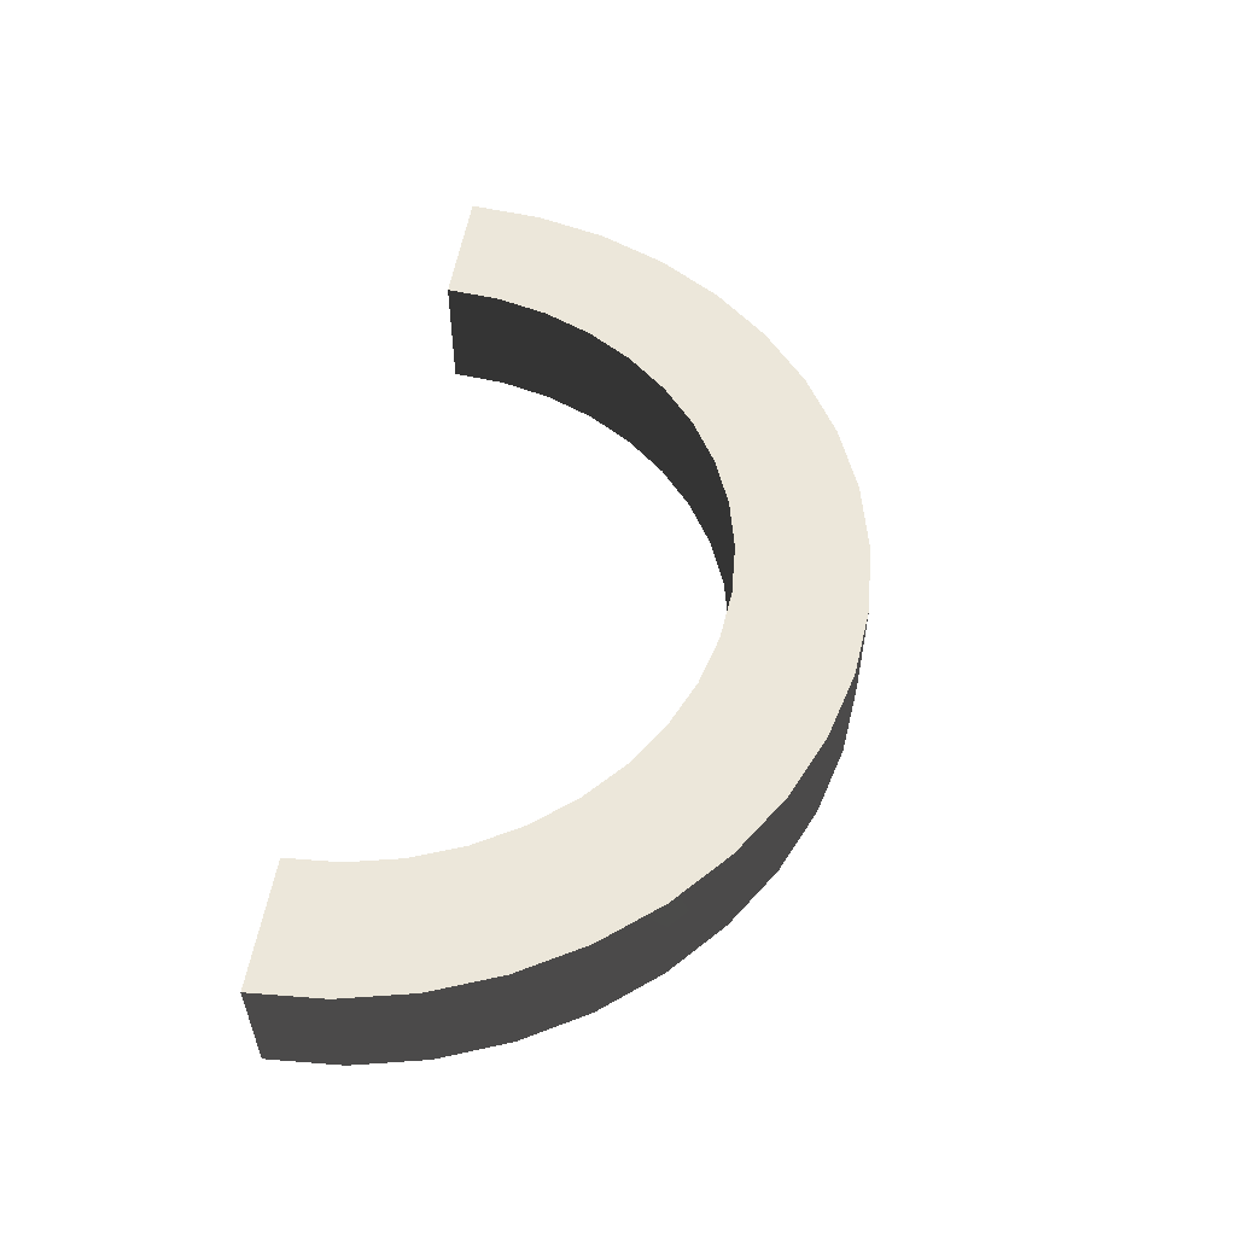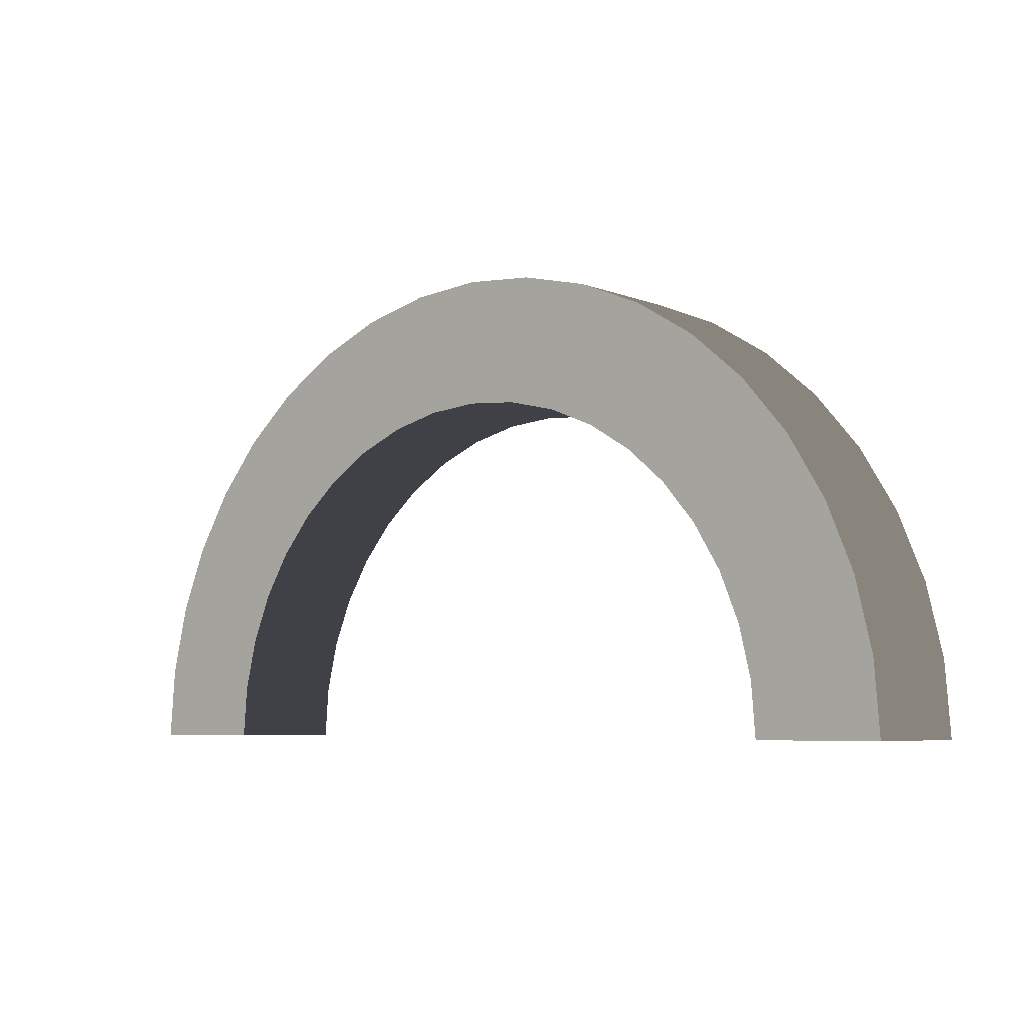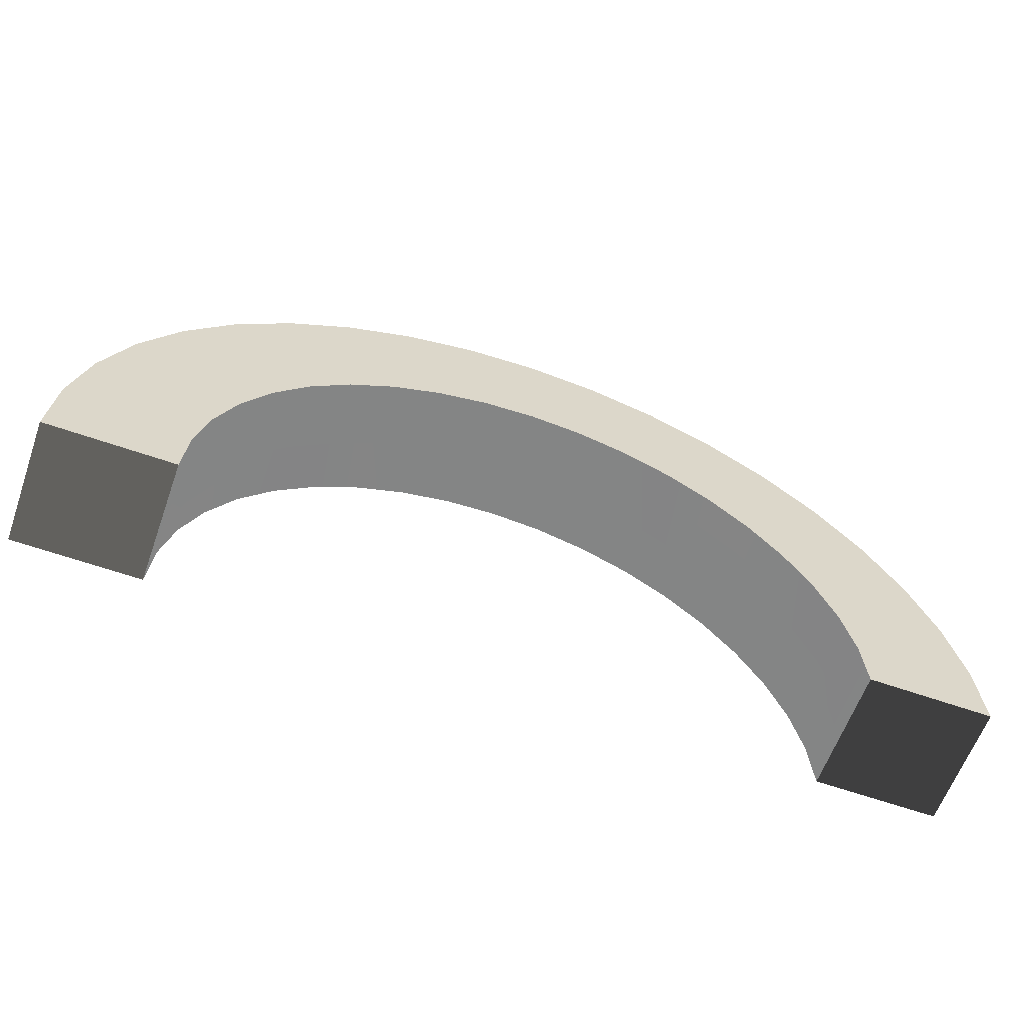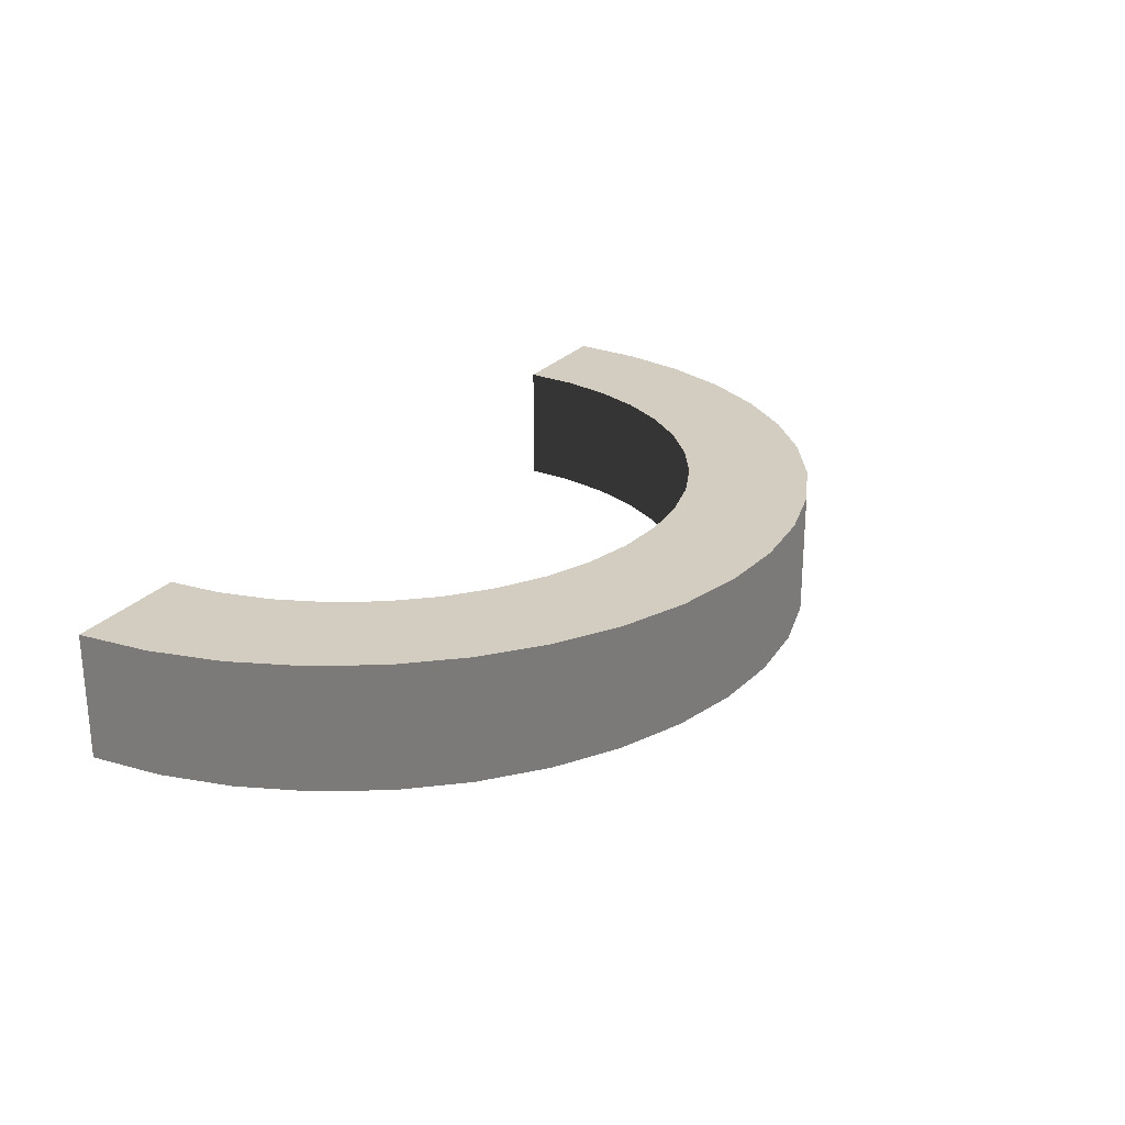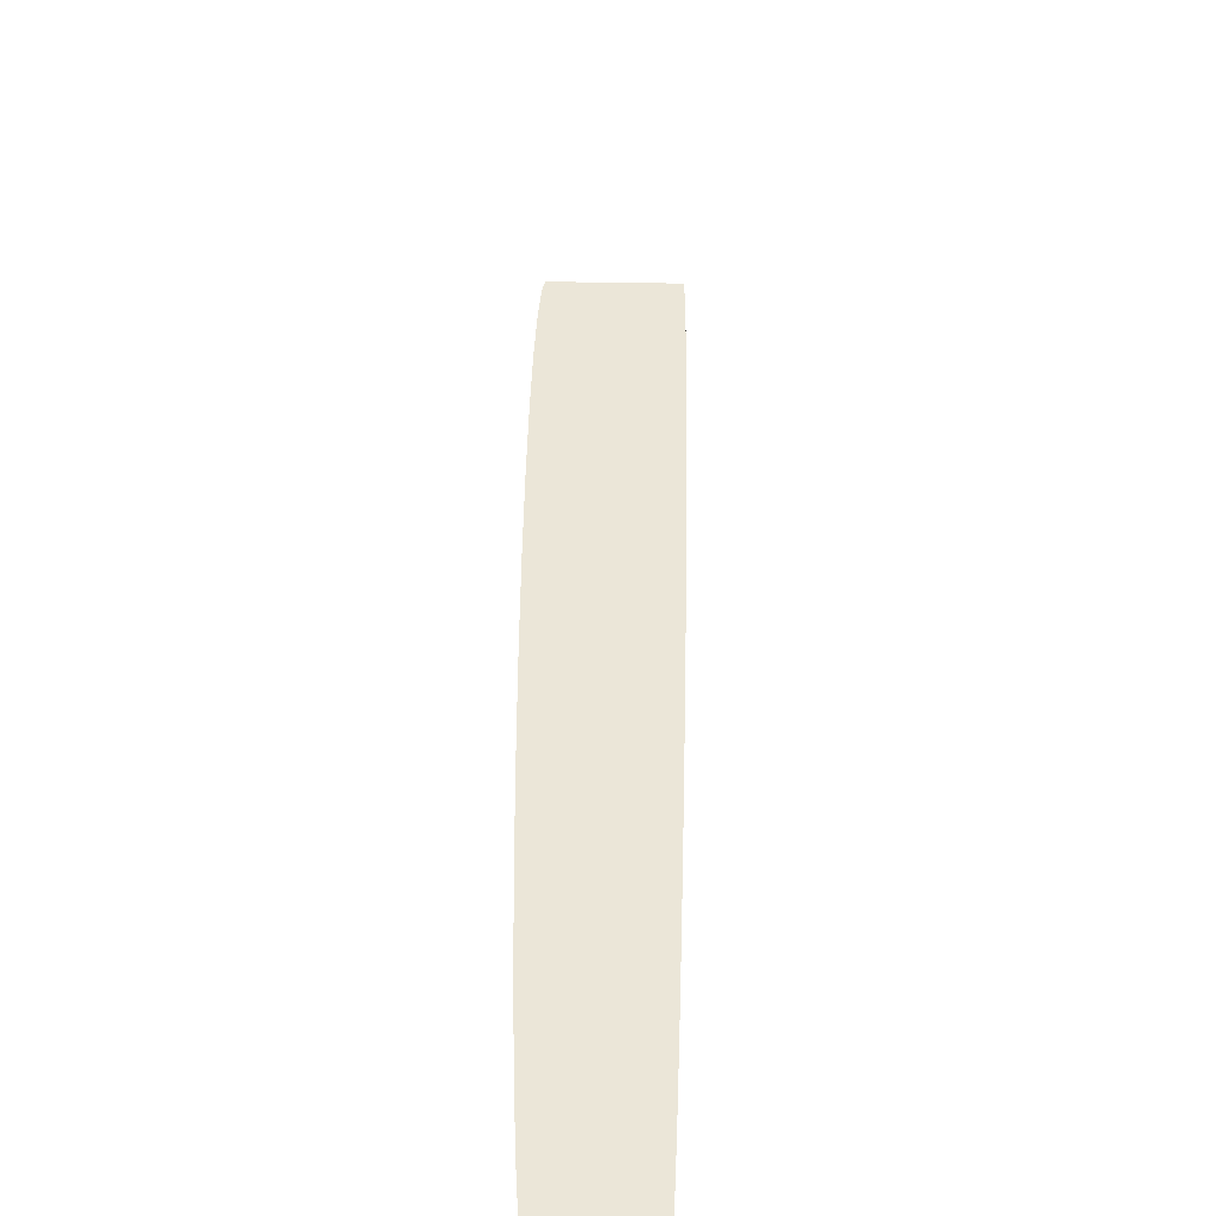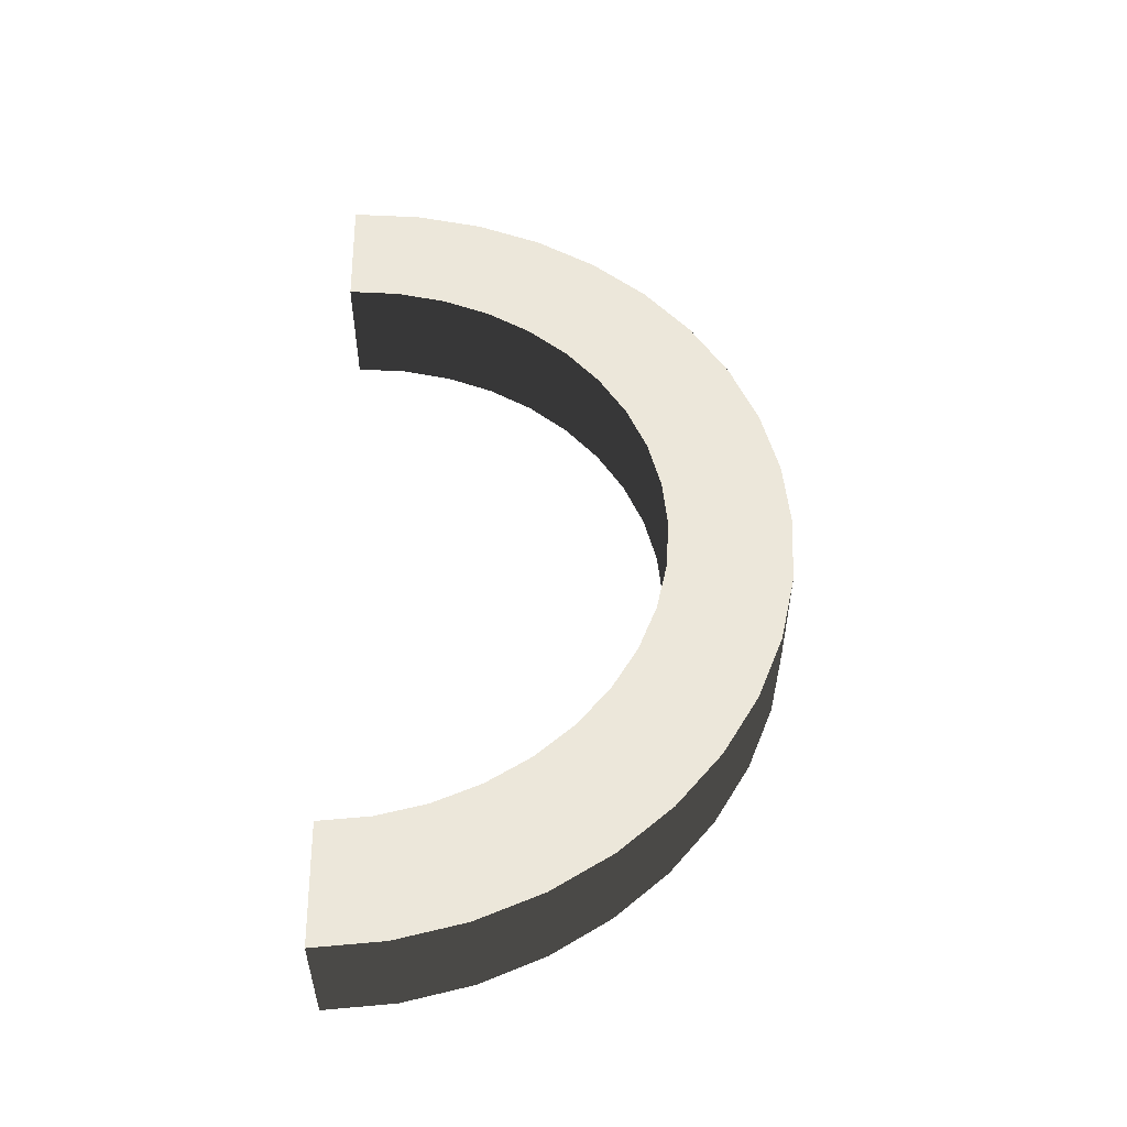
<metadata>
{"format":"obj","ext":"obj","renderer":"f3d","projection":"perspective","resolution":1024,"background":"white","views":[{"elev":53.7,"azim":99.3,"up":"+Z"},{"elev":-6.0,"azim":40.4,"up":"+Y"},{"elev":-61.6,"azim":-19.7,"up":"+Y"},{"elev":24.8,"azim":119.5,"up":"+Z"},{"elev":46.4,"azim":91.2,"up":"+Y"},{"elev":52.5,"azim":89.0,"up":"+Z"}]}
</metadata>
<code>
o Box
v 3.683 0.0569 0.5
v 3.683 0.0569 -0.5
v 2.683 0.0569 0.5
v 2.683 0.0569 -0.5
v -3.683 0.0569 -0.5
v -3.683 0.0569 0.5
v -2.683 0.0569 -0.5
v -2.683 0.0569 0.5
v -3.638 0.6331 -0.5
v -3.503 1.195 -0.5
v -3.282 1.729 -0.5
v -2.98 2.222 -0.5
v -2.604 2.661 -0.5
v -2.165 3.037 -0.5
v -1.672 3.339 -0.5
v -1.138 3.56 -0.5
v -0.5762 3.695 -0.5
v 0 3.74 -0.5
v 0.5762 3.695 -0.5
v 1.138 3.56 -0.5
v 1.672 3.339 -0.5
v 2.165 3.037 -0.5
v 2.604 2.661 -0.5
v 2.98 2.222 -0.5
v 3.282 1.729 -0.5
v 3.503 1.195 -0.5
v 3.638 0.6331 -0.5
v -3.638 0.6331 0.5
v -3.503 1.195 0.5
v -3.282 1.729 0.5
v -2.98 2.222 0.5
v -2.604 2.661 0.5
v -2.165 3.037 0.5
v -1.672 3.339 0.5
v -1.138 3.56 0.5
v -0.5762 3.695 0.5
v 0 3.74 0.5
v 0.5762 3.695 0.5
v 1.138 3.56 0.5
v 1.672 3.339 0.5
v 2.165 3.037 0.5
v 2.604 2.661 0.5
v 2.98 2.222 0.5
v 3.282 1.729 0.5
v 3.503 1.195 0.5
v 3.638 0.6331 0.5
v -2.65 0.4766 0.5
v -2.552 0.886 0.5
v -2.391 1.275 0.5
v -2.171 1.634 0.5
v -1.897 1.954 0.5
v -1.577 2.228 0.5
v -1.218 2.448 0.5
v -0.8291 2.609 0.5
v -0.4197 2.707 0.5
v 0 2.74 0.5
v 0.4197 2.707 0.5
v 0.8291 2.609 0.5
v 1.218 2.448 0.5
v 1.577 2.228 0.5
v 1.897 1.954 0.5
v 2.171 1.634 0.5
v 2.391 1.275 0.5
v 2.552 0.886 0.5
v 2.65 0.4766 0.5
v -2.65 0.4766 -0.5
v -2.552 0.886 -0.5
v -2.391 1.275 -0.5
v -2.171 1.634 -0.5
v -1.897 1.954 -0.5
v -1.577 2.228 -0.5
v -1.218 2.448 -0.5
v -0.8291 2.609 -0.5
v -0.4197 2.707 -0.5
v 0 2.74 -0.5
v 0.4197 2.707 -0.5
v 0.8291 2.609 -0.5
v 1.218 2.448 -0.5
v 1.577 2.228 -0.5
v 1.897 1.954 -0.5
v 2.171 1.634 -0.5
v 2.391 1.275 -0.5
v 2.552 0.886 -0.5
v 2.65 0.4766 -0.5
f 1 3 4 2
f 5 7 8 6
f 5 6 28 9
f 9 28 29 10
f 10 29 30 11
f 11 30 31 12
f 12 31 32 13
f 13 32 33 14
f 14 33 34 15
f 15 34 35 16
f 16 35 36 17
f 17 36 37 18
f 18 37 38 19
f 19 38 39 20
f 20 39 40 21
f 21 40 41 22
f 22 41 42 23
f 23 42 43 24
f 24 43 44 25
f 25 44 45 26
f 26 45 46 27
f 27 46 1 2
f 8 7 66 47
f 47 66 67 48
f 48 67 68 49
f 49 68 69 50
f 50 69 70 51
f 51 70 71 52
f 52 71 72 53
f 53 72 73 54
f 54 73 74 55
f 55 74 75 56
f 56 75 76 57
f 57 76 77 58
f 58 77 78 59
f 59 78 79 60
f 60 79 80 61
f 61 80 81 62
f 62 81 82 63
f 63 82 83 64
f 64 83 84 65
f 65 84 4 3
f 6 8 47 28
f 28 47 48 29
f 29 48 49 30
f 30 49 50 31
f 31 50 51 32
f 32 51 52 33
f 33 52 53 34
f 34 53 54 35
f 35 54 55 36
f 36 55 56 37
f 37 56 57 38
f 38 57 58 39
f 39 58 59 40
f 40 59 60 41
f 41 60 61 42
f 42 61 62 43
f 43 62 63 44
f 44 63 64 45
f 45 64 65 46
f 46 65 3 1
f 2 4 84 27
f 27 84 83 26
f 26 83 82 25
f 25 82 81 24
f 24 81 80 23
f 23 80 79 22
f 22 79 78 21
f 21 78 77 20
f 20 77 76 19
f 19 76 75 18
f 18 75 74 17
f 17 74 73 16
f 16 73 72 15
f 15 72 71 14
f 14 71 70 13
f 13 70 69 12
f 12 69 68 11
f 11 68 67 10
f 10 67 66 9
f 9 66 7 5

</code>
